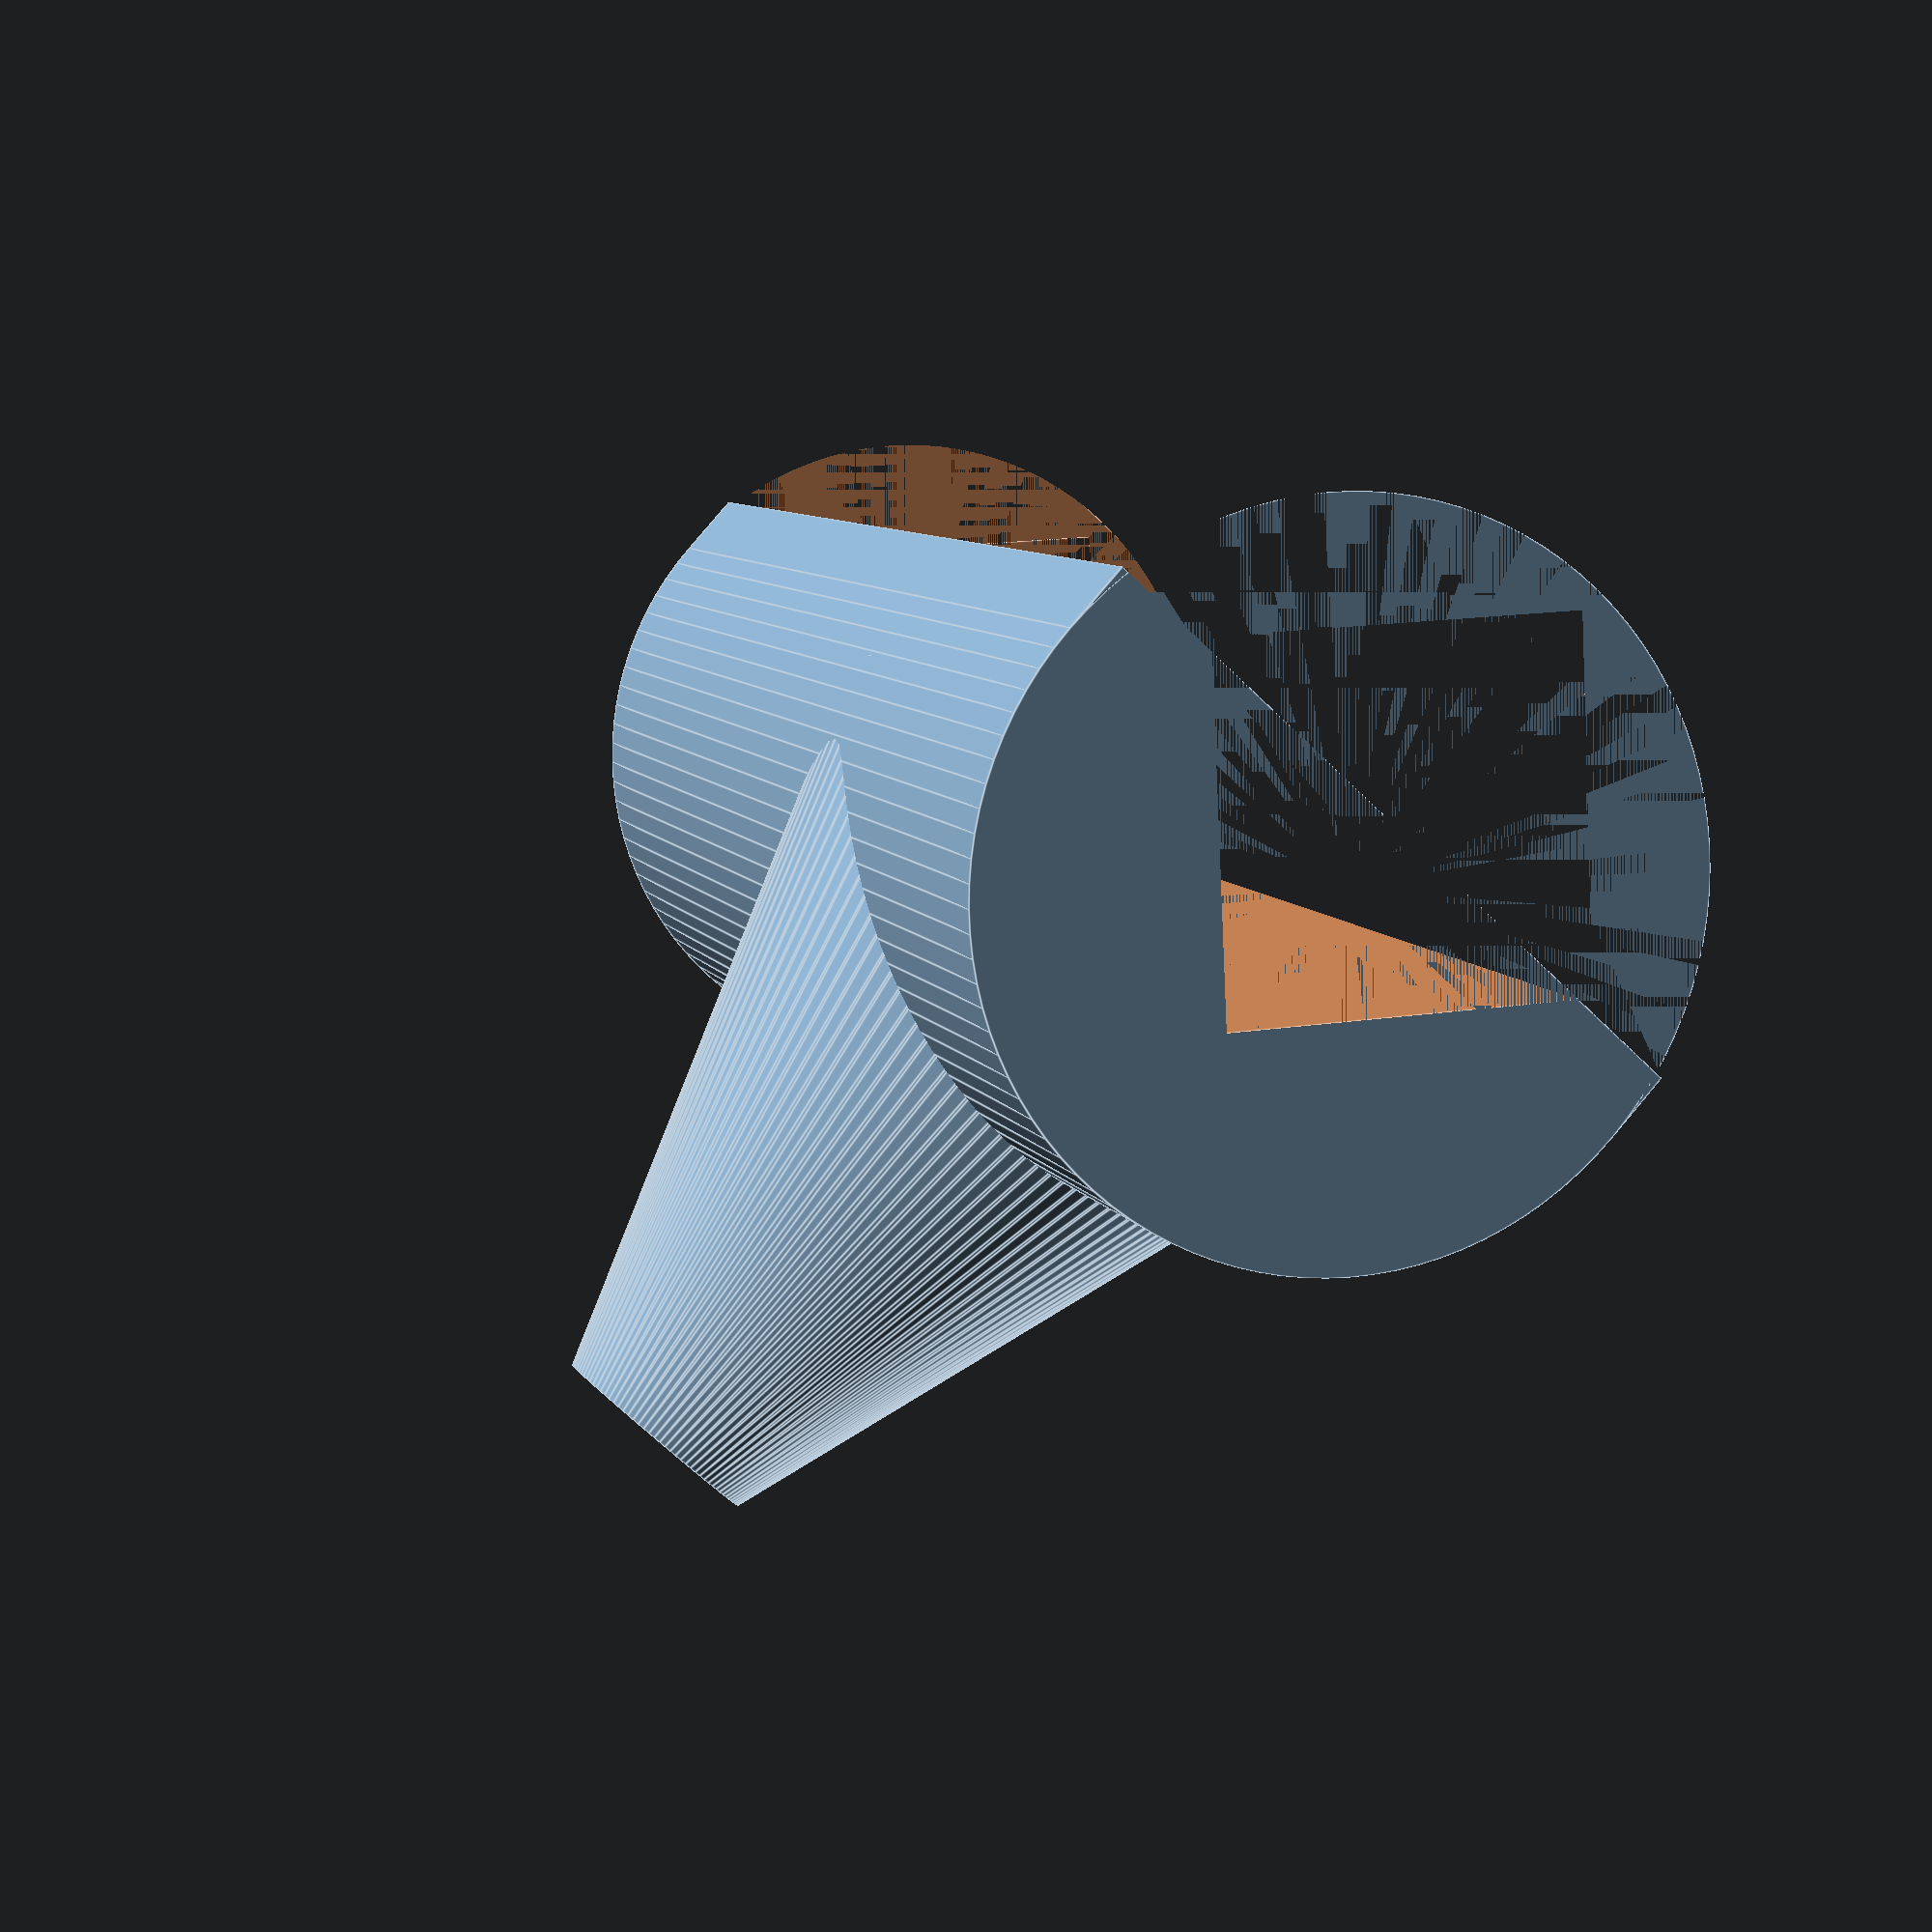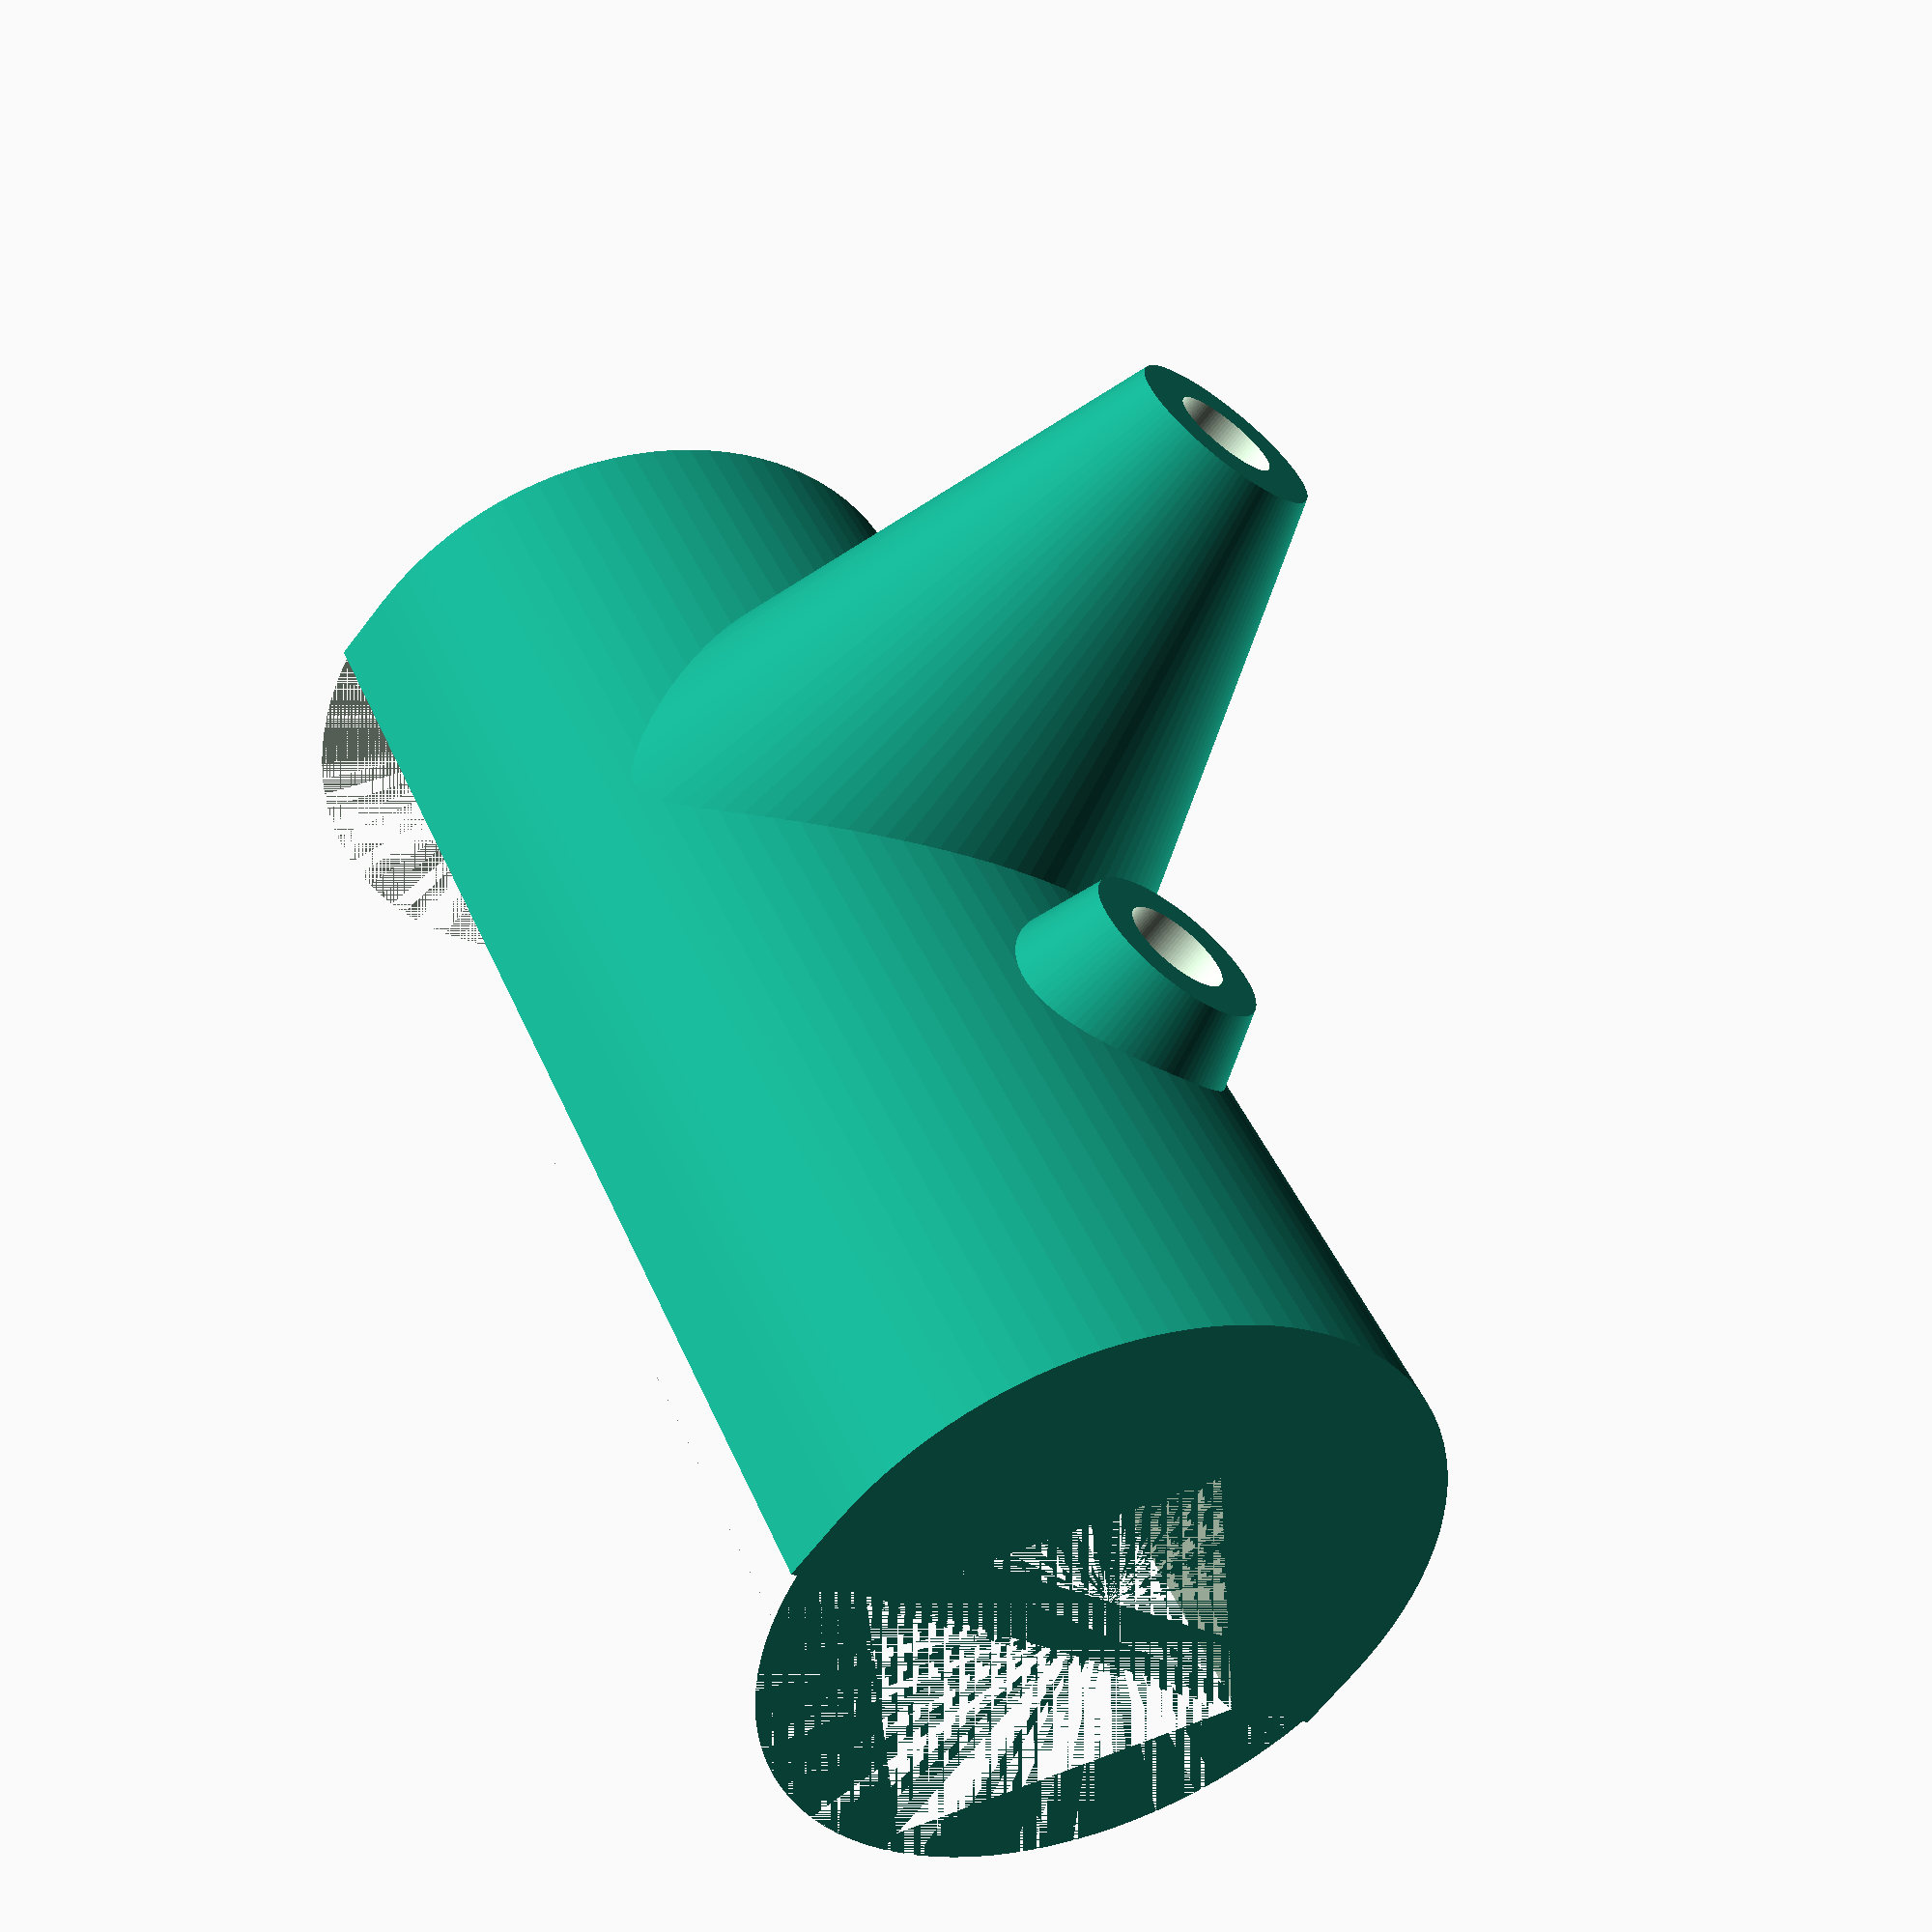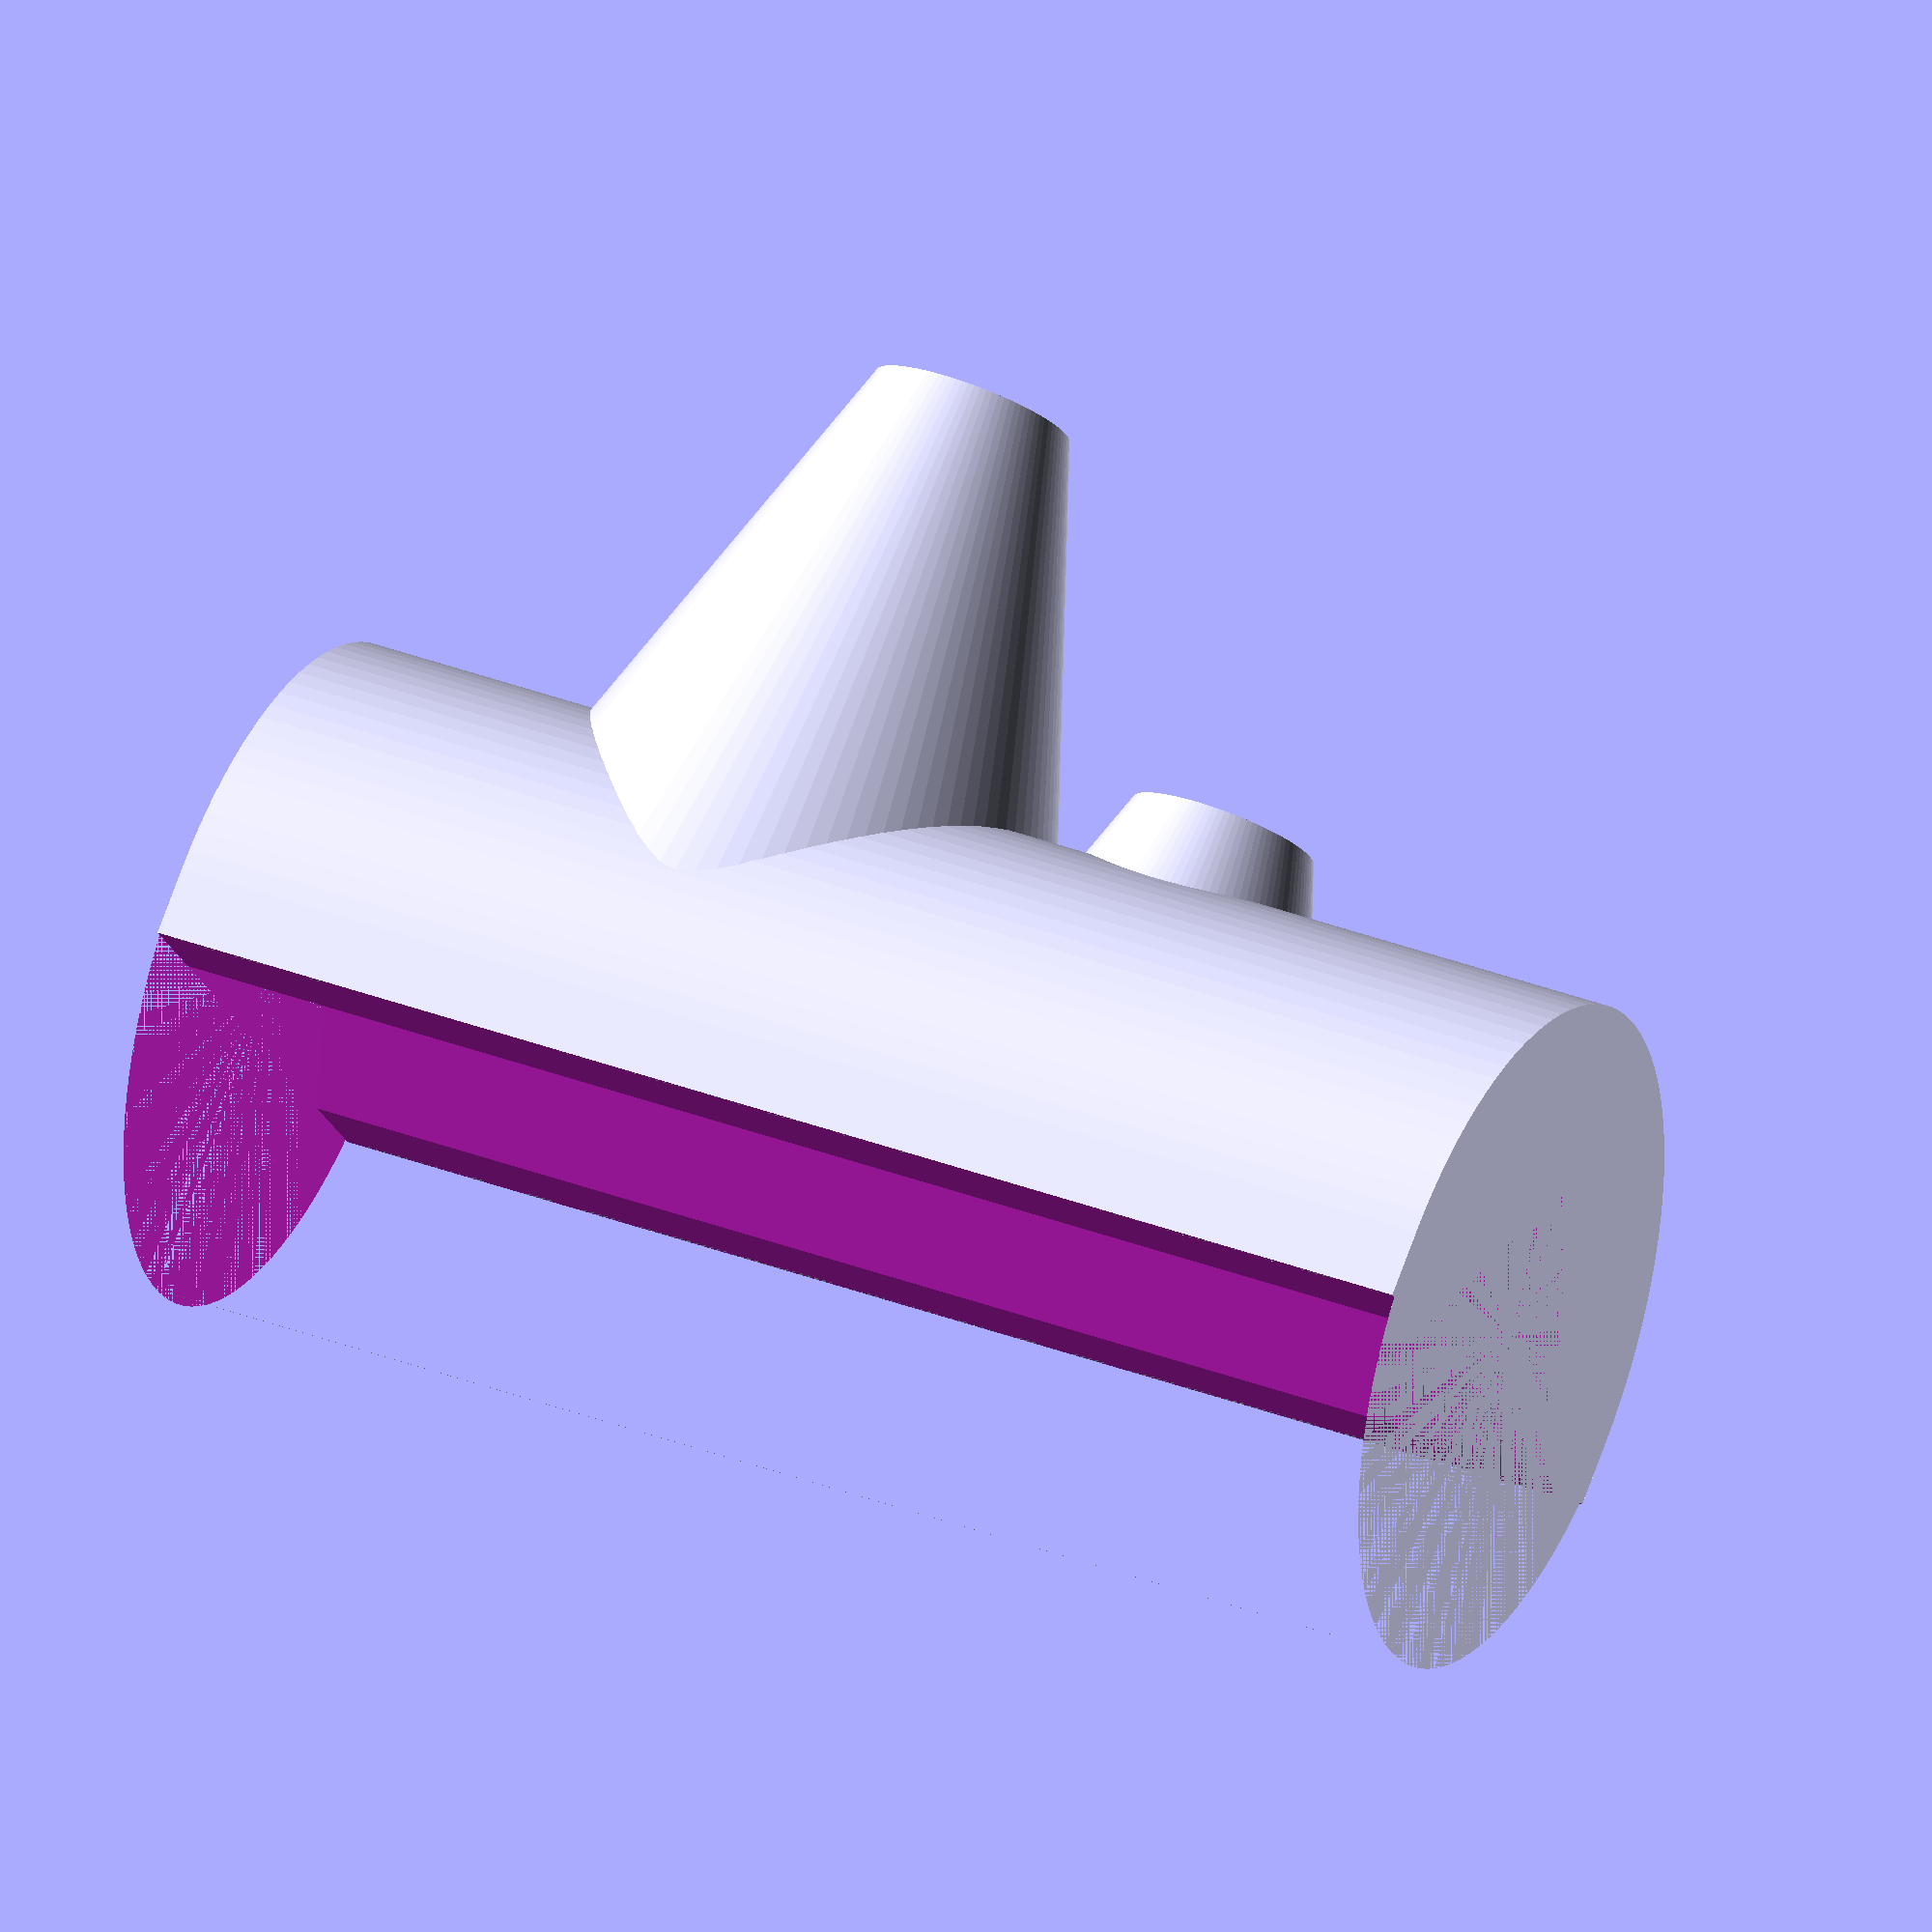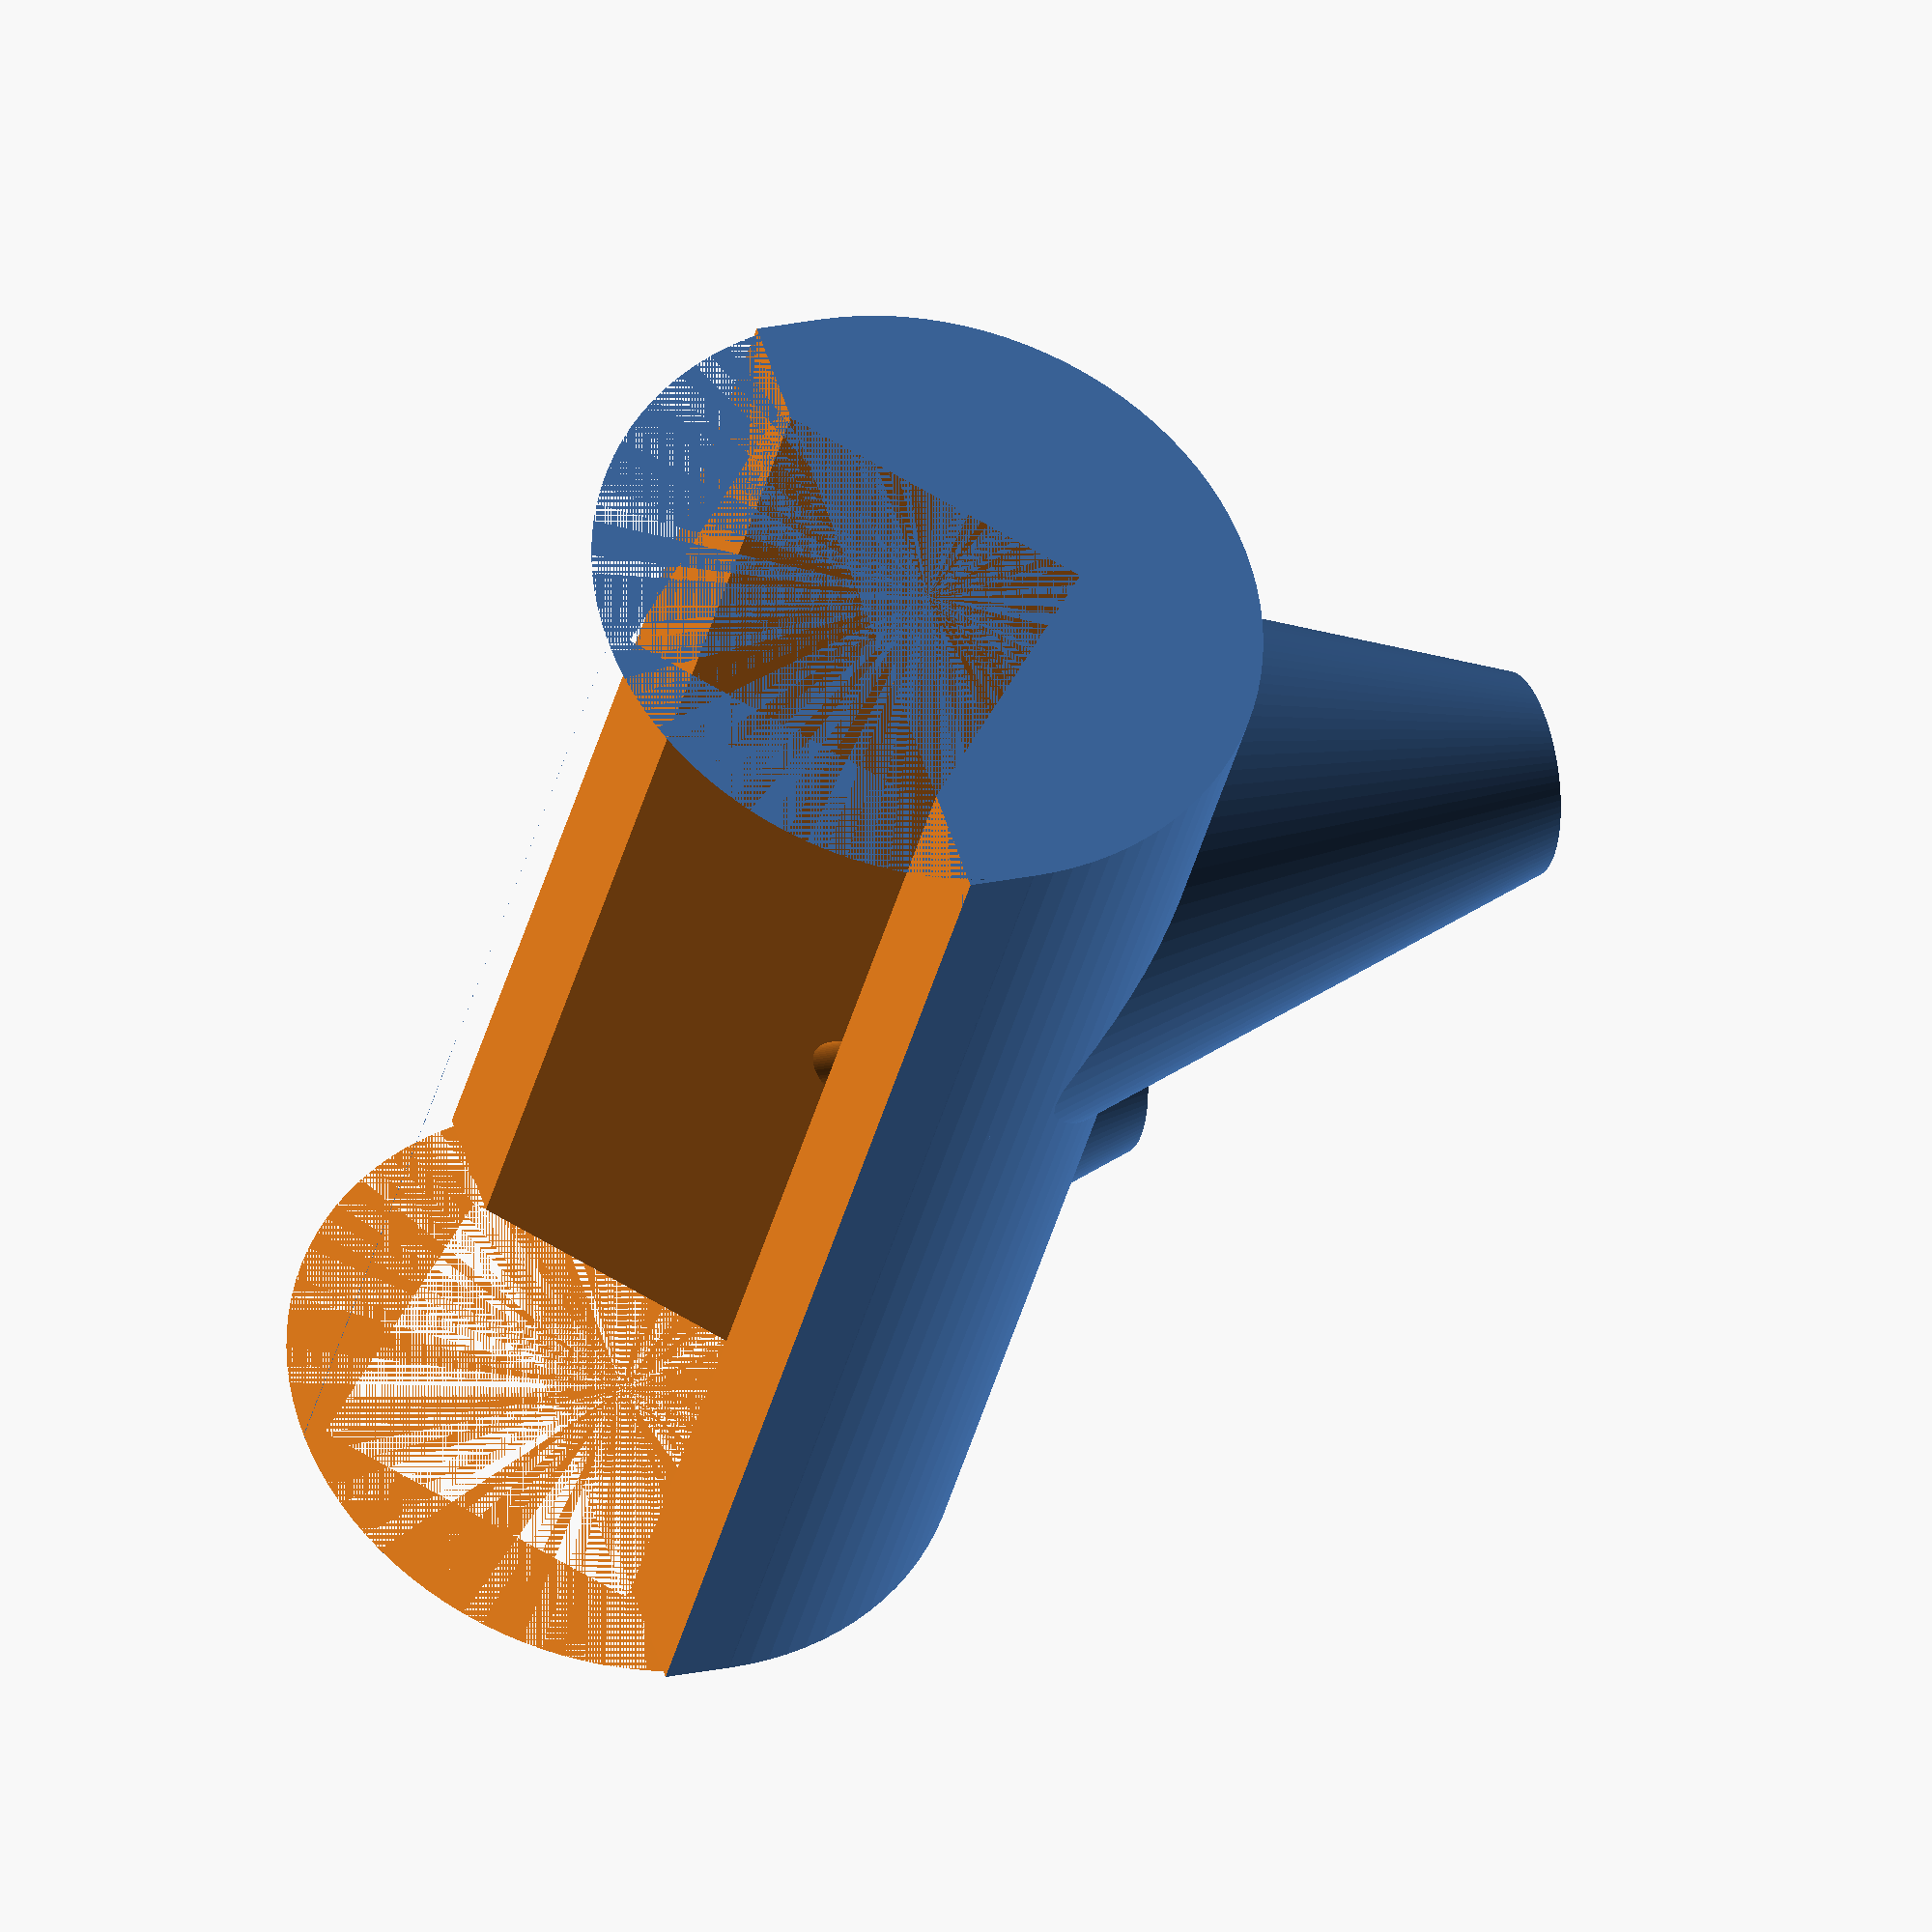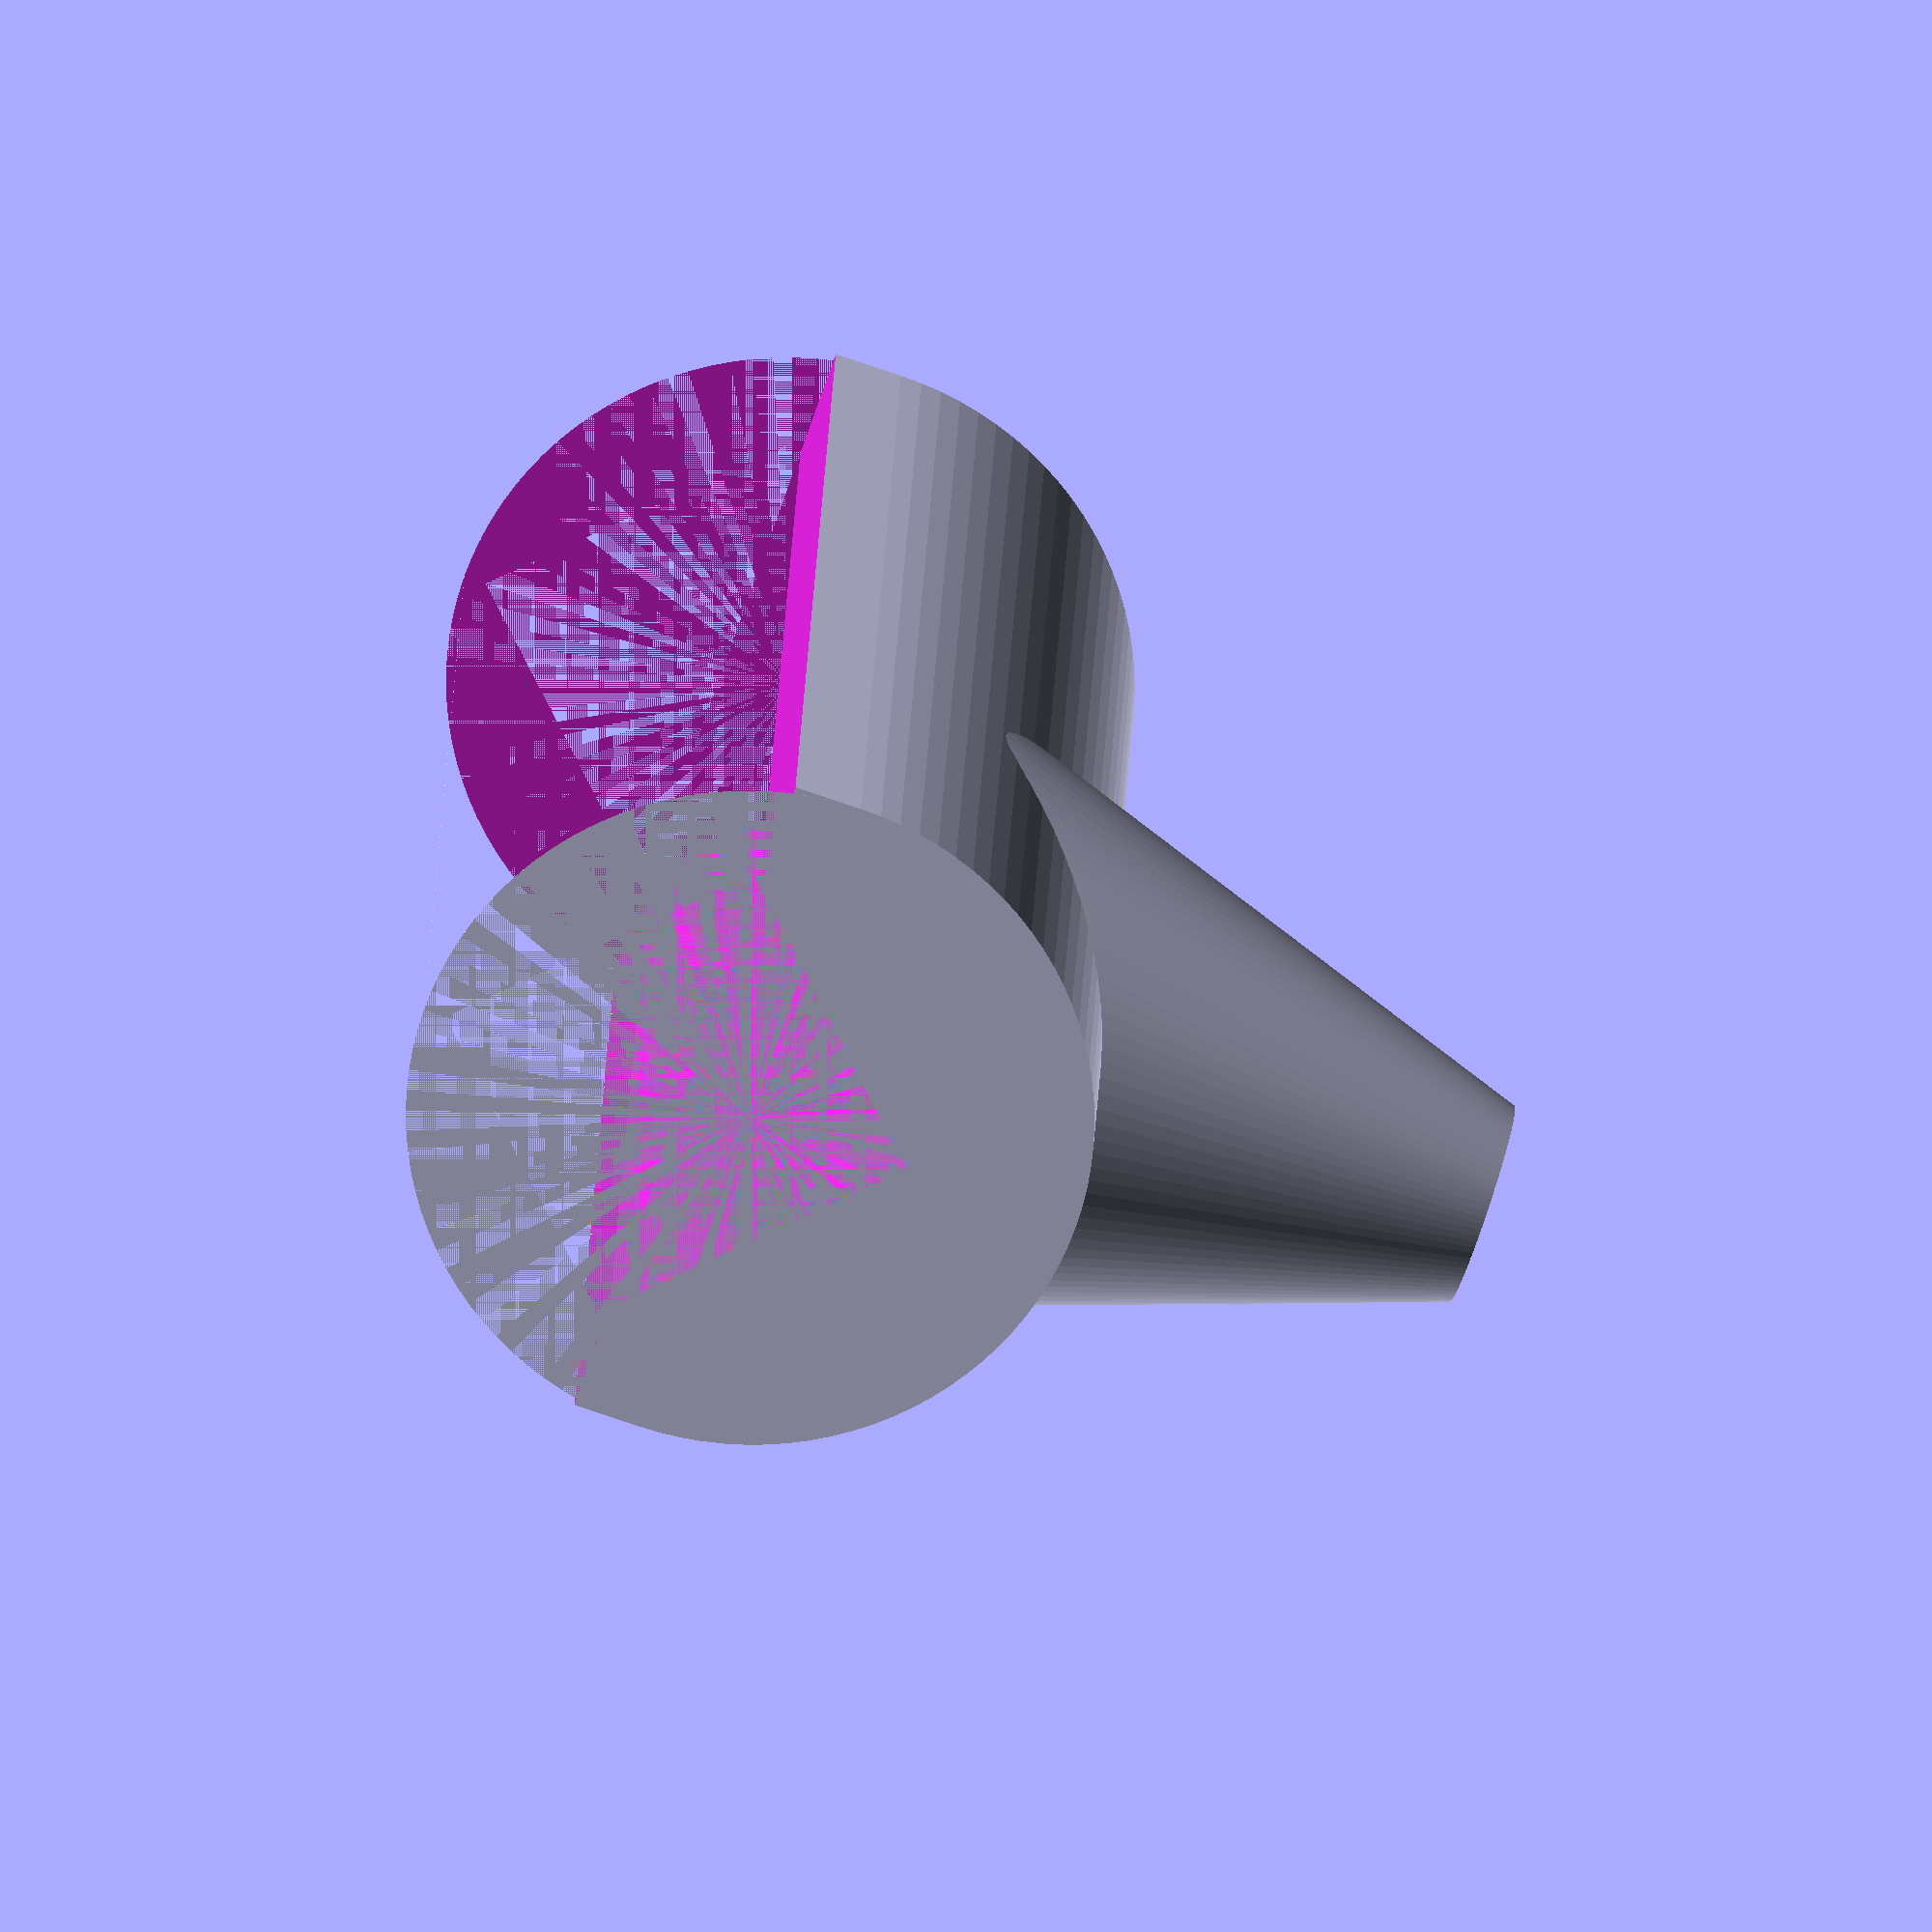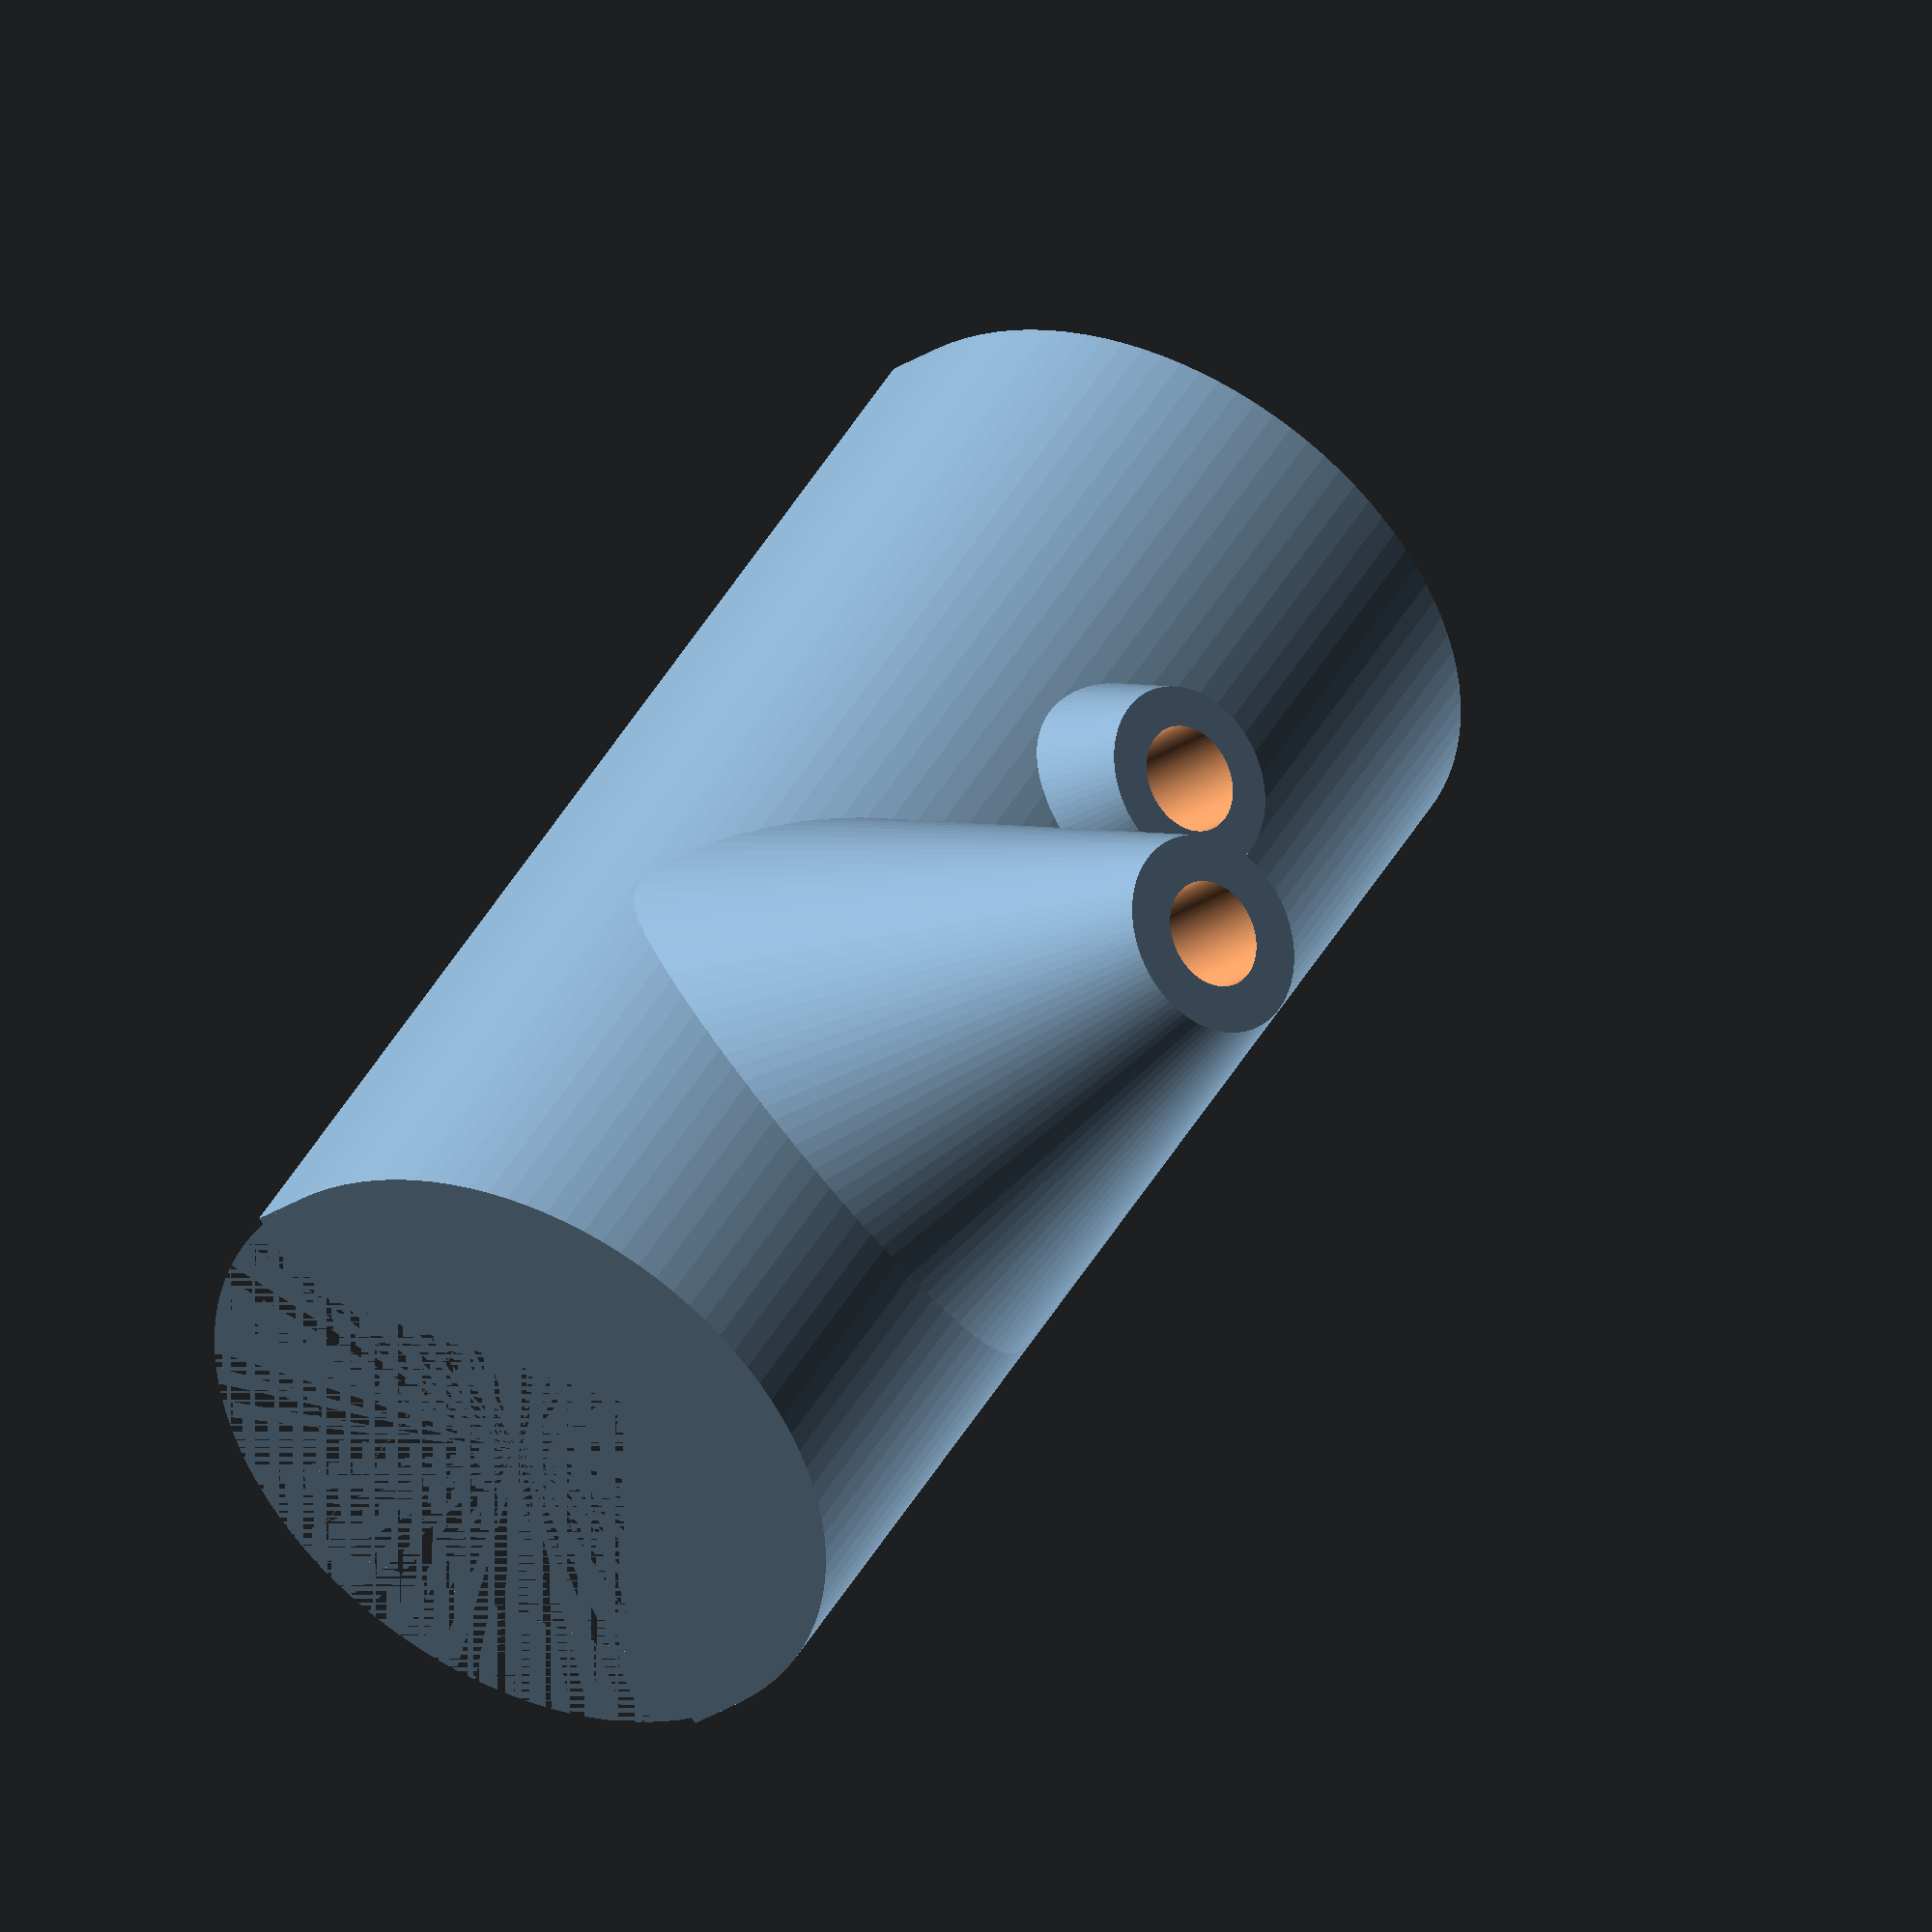
<openscad>
/*
  
Banner mounting bracket for poles
@idnorton
2022-06-22

Licenced as Creative Commons Attribution Non Commercial 3.0
See https://creativecommons.org/licenses/by-nc/3.0/

Specifically you may not sell the design or products using the design.
You're welcome to use the design to build things for your own commercial event

*/

// Scaffold pole is 48.3mm or 2 inches

// Body dimensions
body_x = 50;
body_y = 100;
body_z = 15;

bolt_diameter = 8;
pole_diameter = 8;

module body_top () {

    difference() {
        union() {
            // Big square body
            cube([body_x, body_y, 5]);

            // Big round top
            translate([body_x/2,0,5]) {
                rotate([270,0,0]) {
                    cylinder(body_y,d=body_x, $fn=100);
                }
            }
            
            // Top boss for spring
            translate([body_x/2, body_y*0.65, 0]) {
                cylinder(body_z+20,d1=bolt_diameter+30,d2=bolt_diameter+6,$fn=100);
            }
            
            // Bottom boss for banner pole
            translate([body_x/2, body_y*0.35, 10]) {
                cylinder(h=50, d1=body_x-1, d2=body_z, $fn=100);
            }            
        }
    
        // Flatten the bottom
        translate([0,0,-20]) {
            cube([body_x, body_y, 20]);
        }

        // Bottom triangle
        translate([body_x/2, 0, 17]) {
            rotate([270,45,0]) {
                cube([body_x/2, body_x/2, body_y]);
            }
        }
        
        // Hole for bolt
        translate([body_x/2, body_y*0.65, 0]) {
            cylinder(body_z + 100,d=bolt_diameter, $fn=100);
        }

        // Hole for banner pole
        translate([body_x/2, body_y*0.35, 22]) {
            cylinder(h=60,d=pole_diameter, $fn=100);
        }  
    }   
}

body_top();
</openscad>
<views>
elev=96.9 azim=22.2 roll=139.9 proj=p view=edges
elev=245.1 azim=332.1 roll=217.4 proj=p view=wireframe
elev=102.3 azim=107.1 roll=339.6 proj=o view=wireframe
elev=159.5 azim=324.5 roll=292.4 proj=o view=solid
elev=76.6 azim=354.8 roll=251.2 proj=o view=solid
elev=21.7 azim=36.0 roll=321.6 proj=o view=solid
</views>
